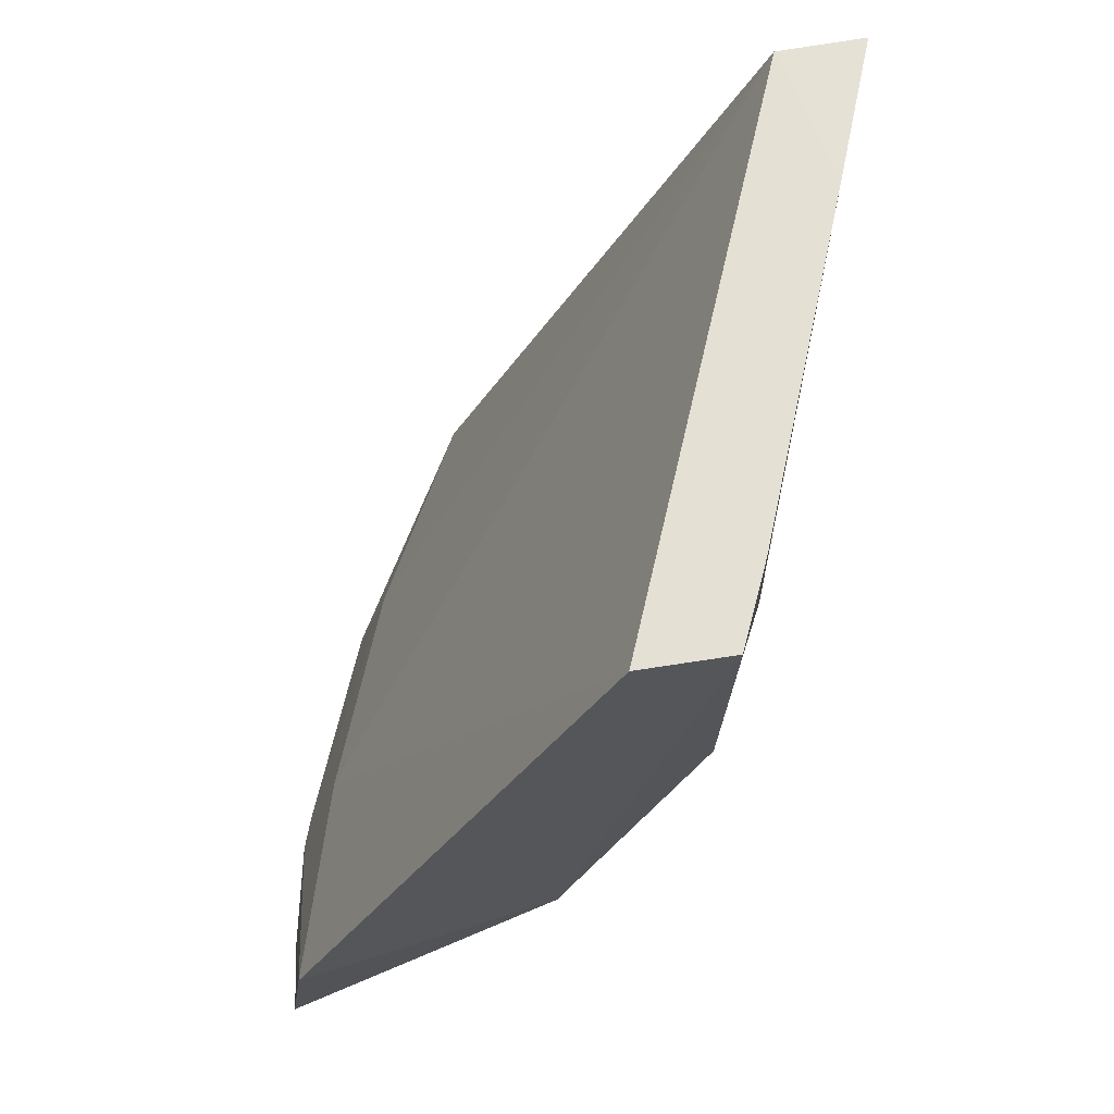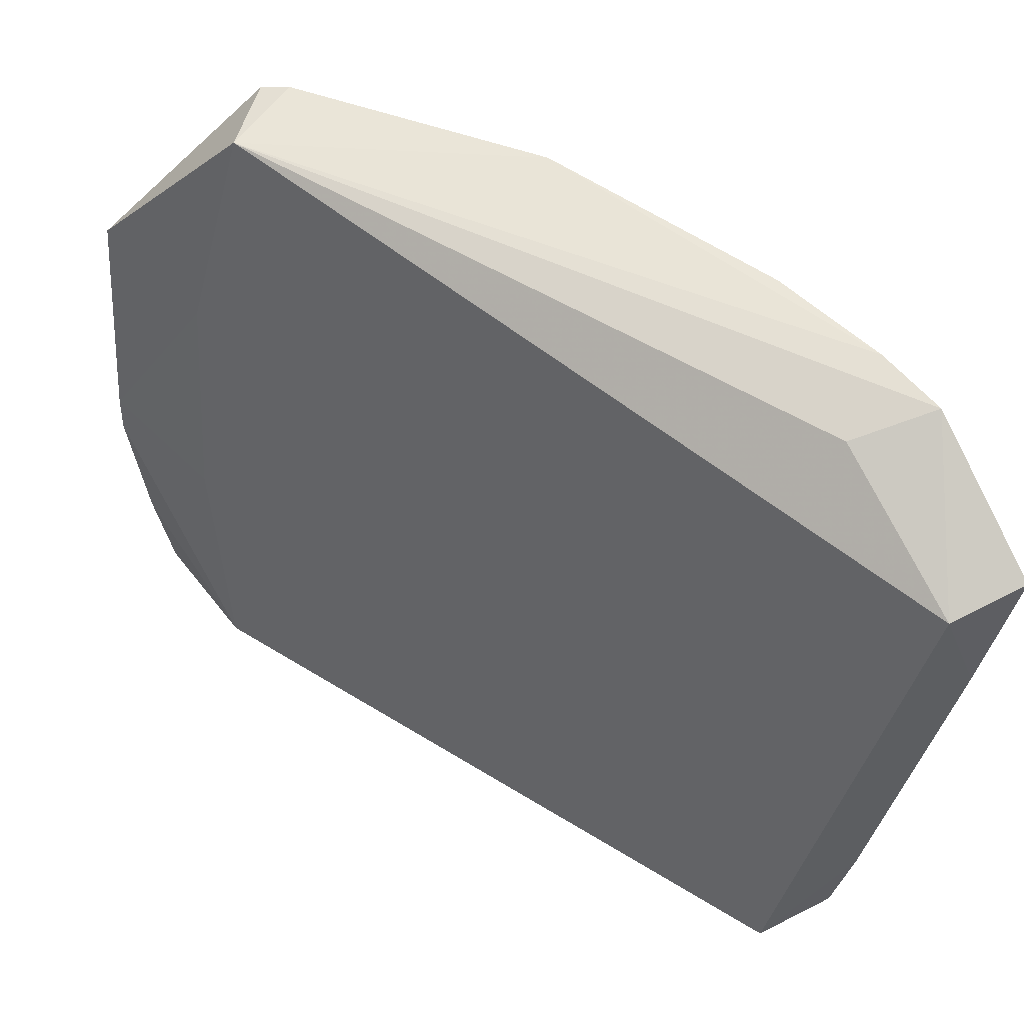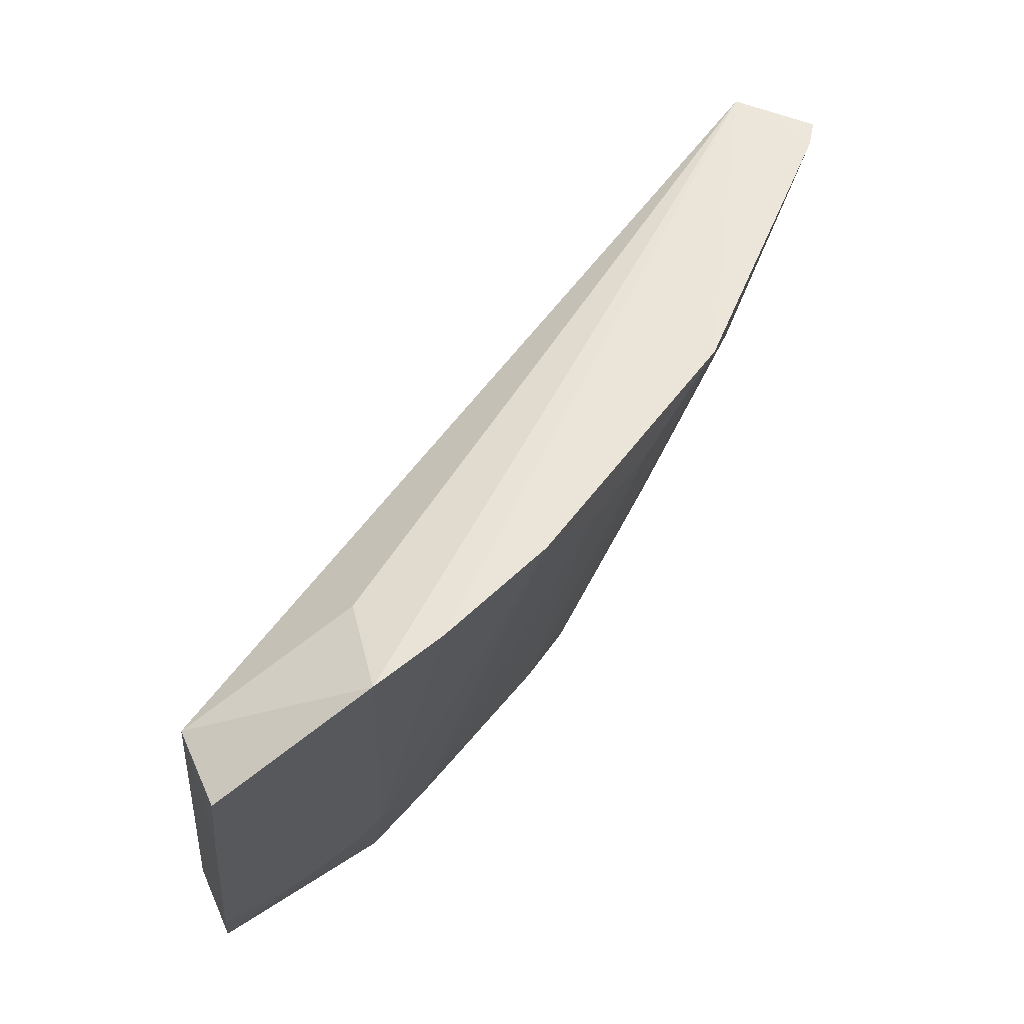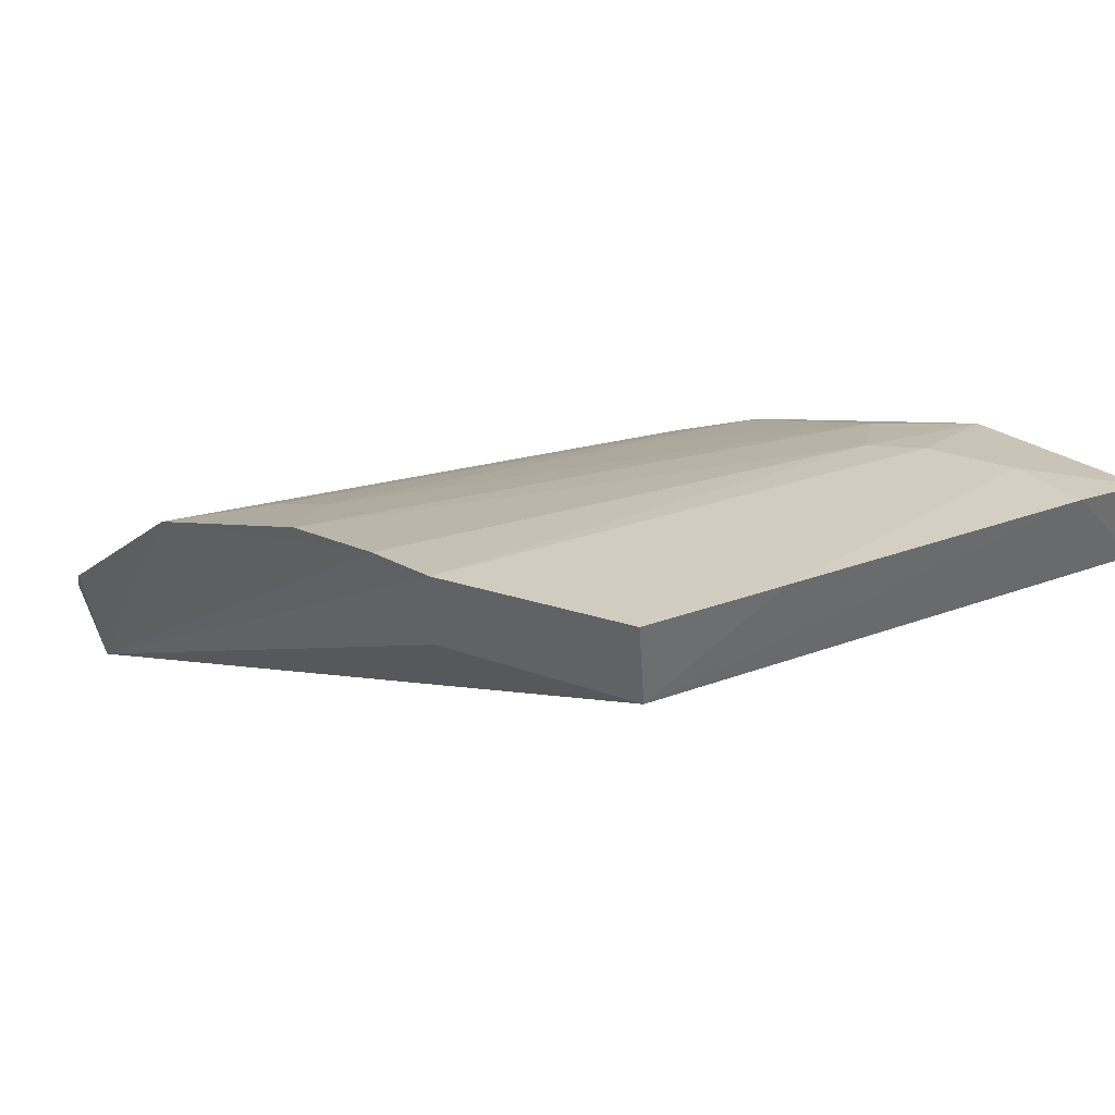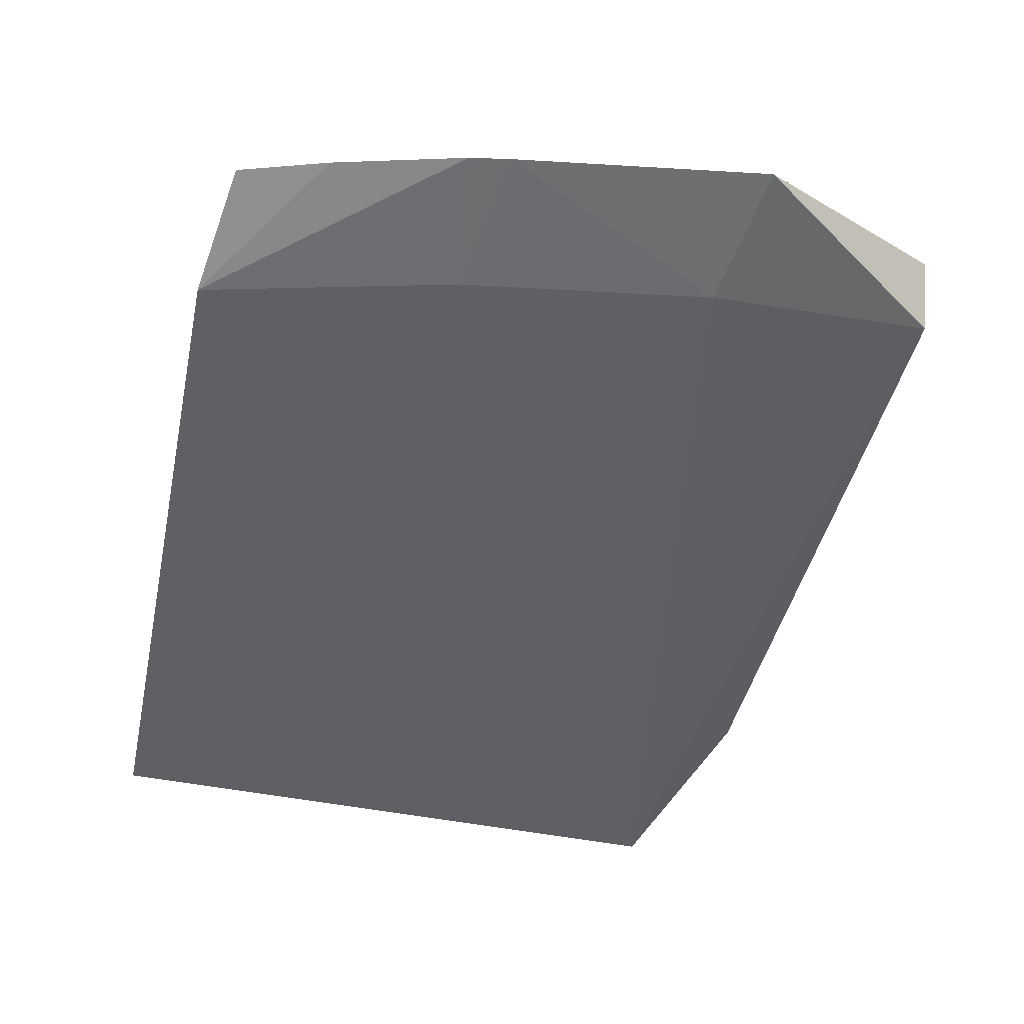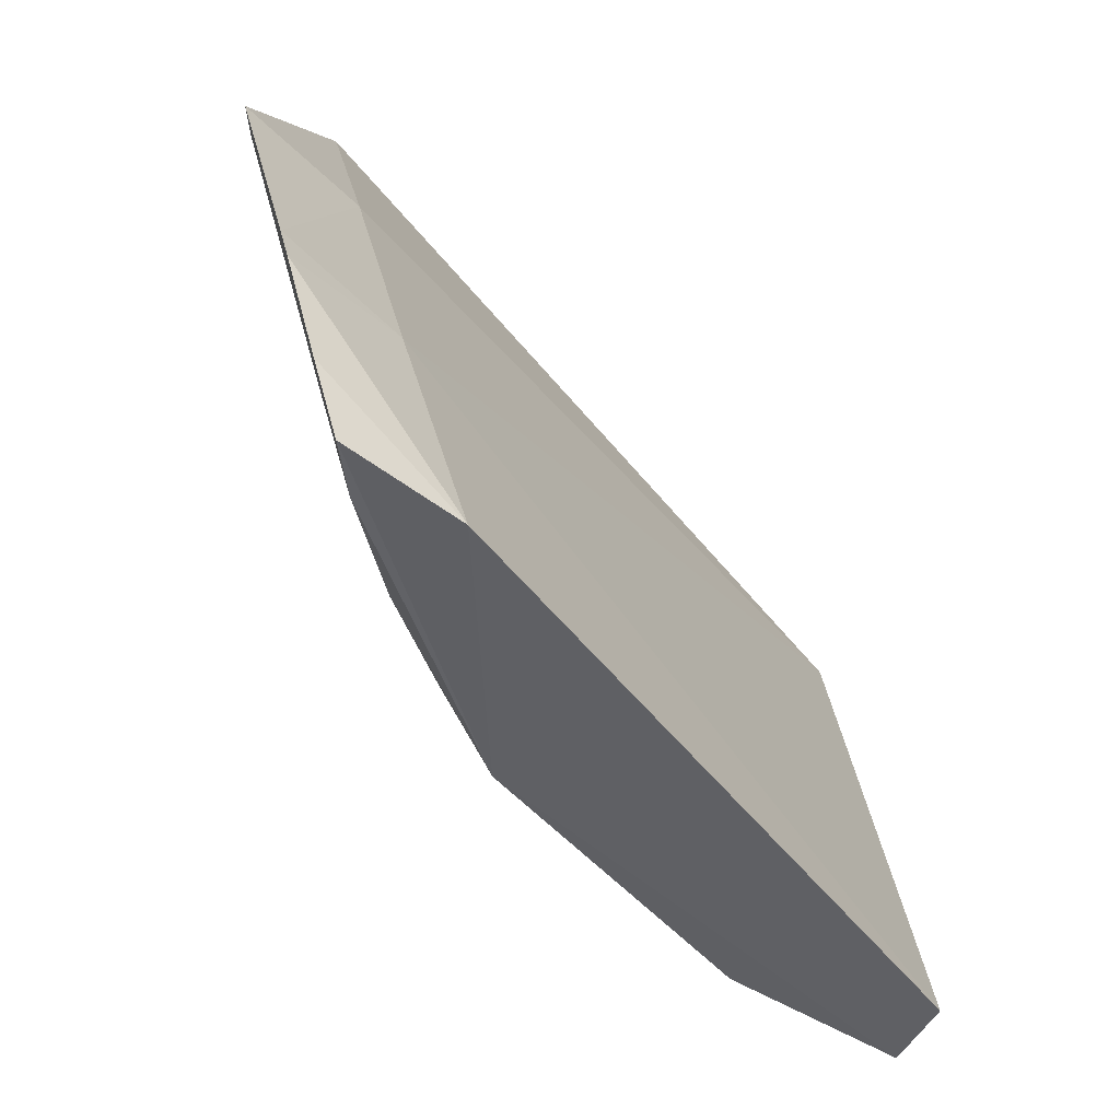
<metadata>
{"format":"obj","ext":"obj","renderer":"f3d","projection":"perspective","resolution":1024,"background":"white","views":[{"elev":-29.8,"azim":94.5,"up":"+Z"},{"elev":58.6,"azim":62.4,"up":"+Z"},{"elev":58.4,"azim":154.9,"up":"+Z"},{"elev":36.7,"azim":51.3,"up":"+Y"},{"elev":-76.9,"azim":-103.6,"up":"+Y"},{"elev":-50.3,"azim":-24.2,"up":"+Z"}]}
</metadata>
<code>
v -0.01732 0.0871 0.07559
v -0.004941 0.08103 0.06838
v -0.004678 0.07716 0.02127
v -0.06428 0.03983 0.02123
v -0.06366 0.05182 0.07589
v -0.004884 0.07029 0.02052
v -0.04405 0.06287 0.02189
v -0.004758 0.08757 0.06905
v -0.01875 0.08007 0.07428
v -0.004534 0.07892 0.02802
v -0.05955 0.043 0.03906
v -0.02487 0.075 0.02835
v -0.05079 0.07267 0.07616
v -0.0547 0.0418 0.0201
v -0.004599 0.08504 0.05676
v -0.07308 0.04253 0.05982
v -0.06274 0.04608 0.05824
v -0.01973 0.07505 0.02208
v -0.0232 0.08568 0.07589
v -0.03811 0.06846 0.02826
v -0.06922 0.03895 0.03756
v -0.01672 0.07825 0.03125
v -0.06826 0.05614 0.07543
v -0.03253 0.08241 0.07595
v -0.04385 0.06573 0.03134
v -0.06648 0.03922 0.02782
v -0.06983 0.0393 0.0406
v -0.01075 0.07836 0.02813
v -0.01978 0.0782 0.03435
v -0.06686 0.05805 0.0759
v -0.06493 0.0474 0.04107
v -0.03812 0.07845 0.06977
v -0.05608 0.066 0.06678
v -0.04401 0.07531 0.06991
v -0.07178 0.04495 0.0602
v -0.05562 0.05336 0.02523
v -0.0378 0.0717 0.04104
v -0.05002 0.0655 0.04741
v -0.06519 0.04164 0.02822
v -0.06175 0.05046 0.03786
v -0.06175 0.04419 0.02204
v -0.05567 0.05972 0.04428
v -0.04955 0.05944 0.02521
f 8 1 2
f 9 5 2
f 9 2 1
f 9 1 5
f 10 6 3
f 10 2 6
f 11 6 2
f 14 4 7
f 14 6 11
f 14 7 3
f 14 3 6
f 15 8 2
f 15 2 10
f 17 11 2
f 17 2 5
f 17 5 16
f 18 3 7
f 19 13 5
f 19 5 1
f 20 18 7
f 20 12 18
f 21 14 11
f 22 1 8
f 23 16 5
f 24 13 19
f 25 20 7
f 26 4 14
f 26 14 21
f 26 21 16
f 27 17 16
f 27 16 21
f 27 21 11
f 27 11 17
f 28 15 10
f 28 10 3
f 28 3 18
f 28 18 22
f 28 22 8
f 28 8 15
f 29 19 1
f 29 1 22
f 29 24 19
f 29 12 24
f 29 22 18
f 29 18 12
f 30 23 5
f 30 5 13
f 32 13 24
f 32 24 12
f 33 30 13
f 34 25 13
f 34 20 25
f 34 13 32
f 35 16 23
f 35 23 31
f 37 32 12
f 37 12 20
f 37 34 32
f 37 20 34
f 38 25 7
f 38 33 13
f 38 13 25
f 39 35 31
f 39 4 26
f 39 26 16
f 39 16 35
f 40 31 23
f 40 23 30
f 40 30 36
f 41 36 7
f 41 7 4
f 41 4 39
f 41 40 36
f 41 39 31
f 41 31 40
f 42 36 30
f 42 30 33
f 43 42 33
f 43 33 38
f 43 38 7
f 43 7 36
f 43 36 42

</code>
